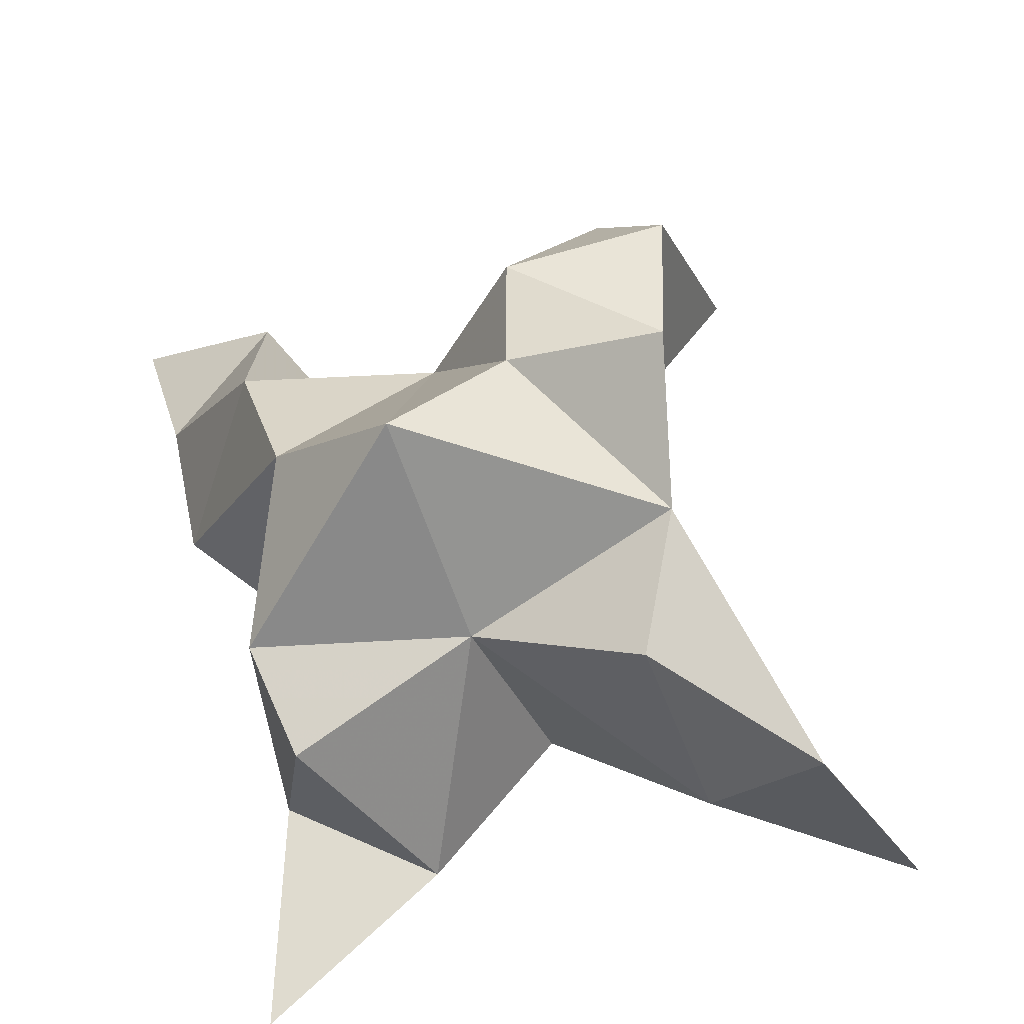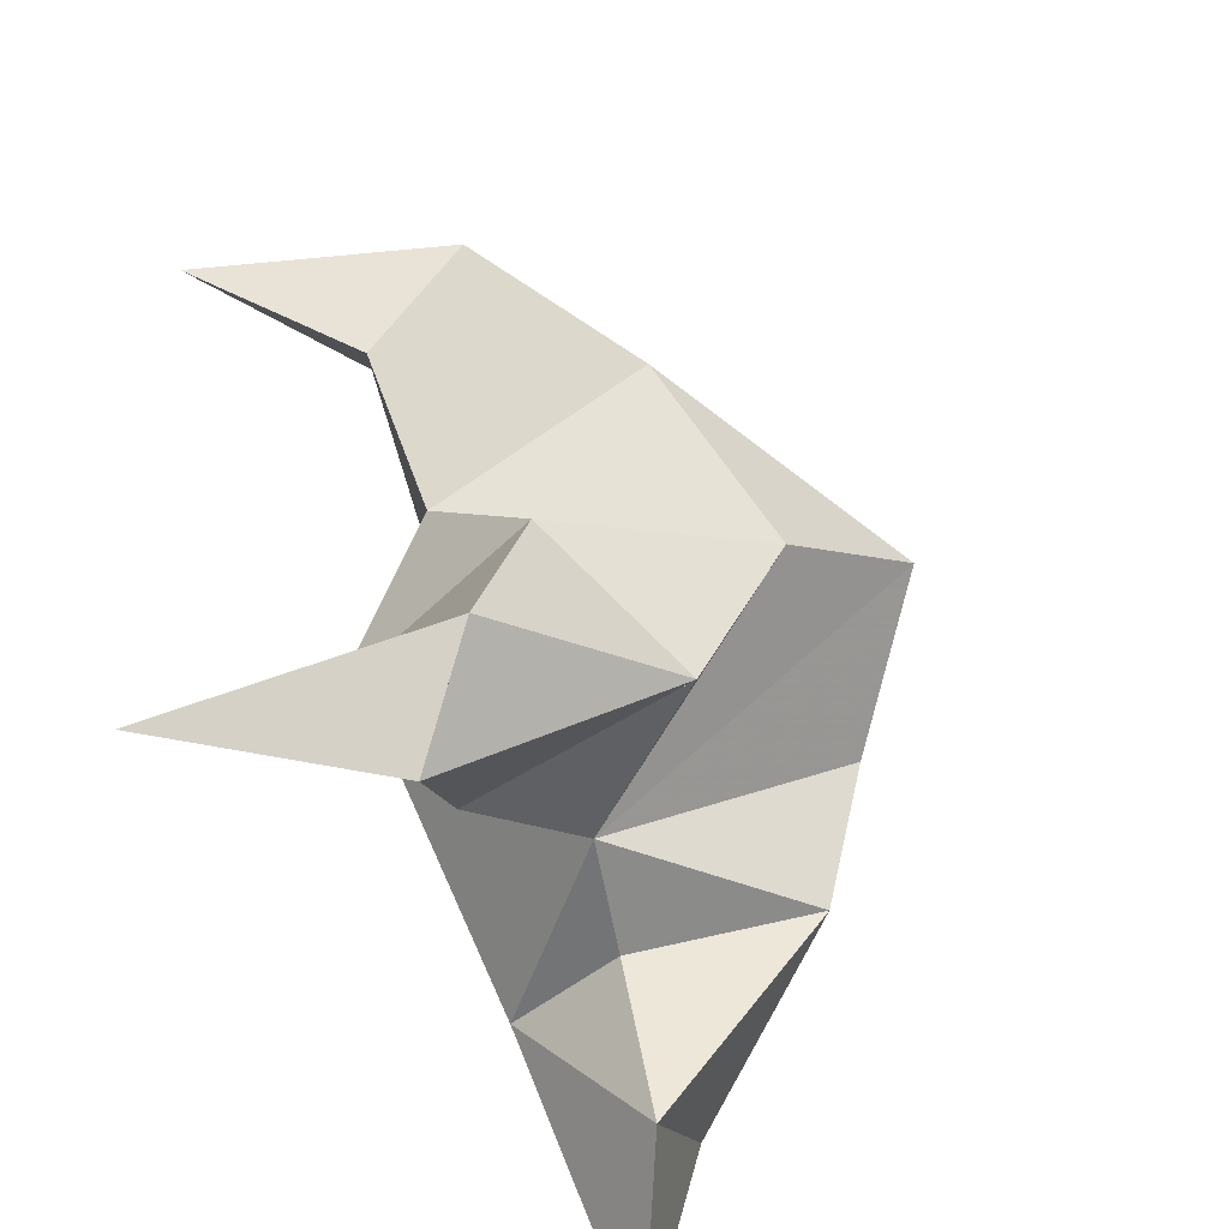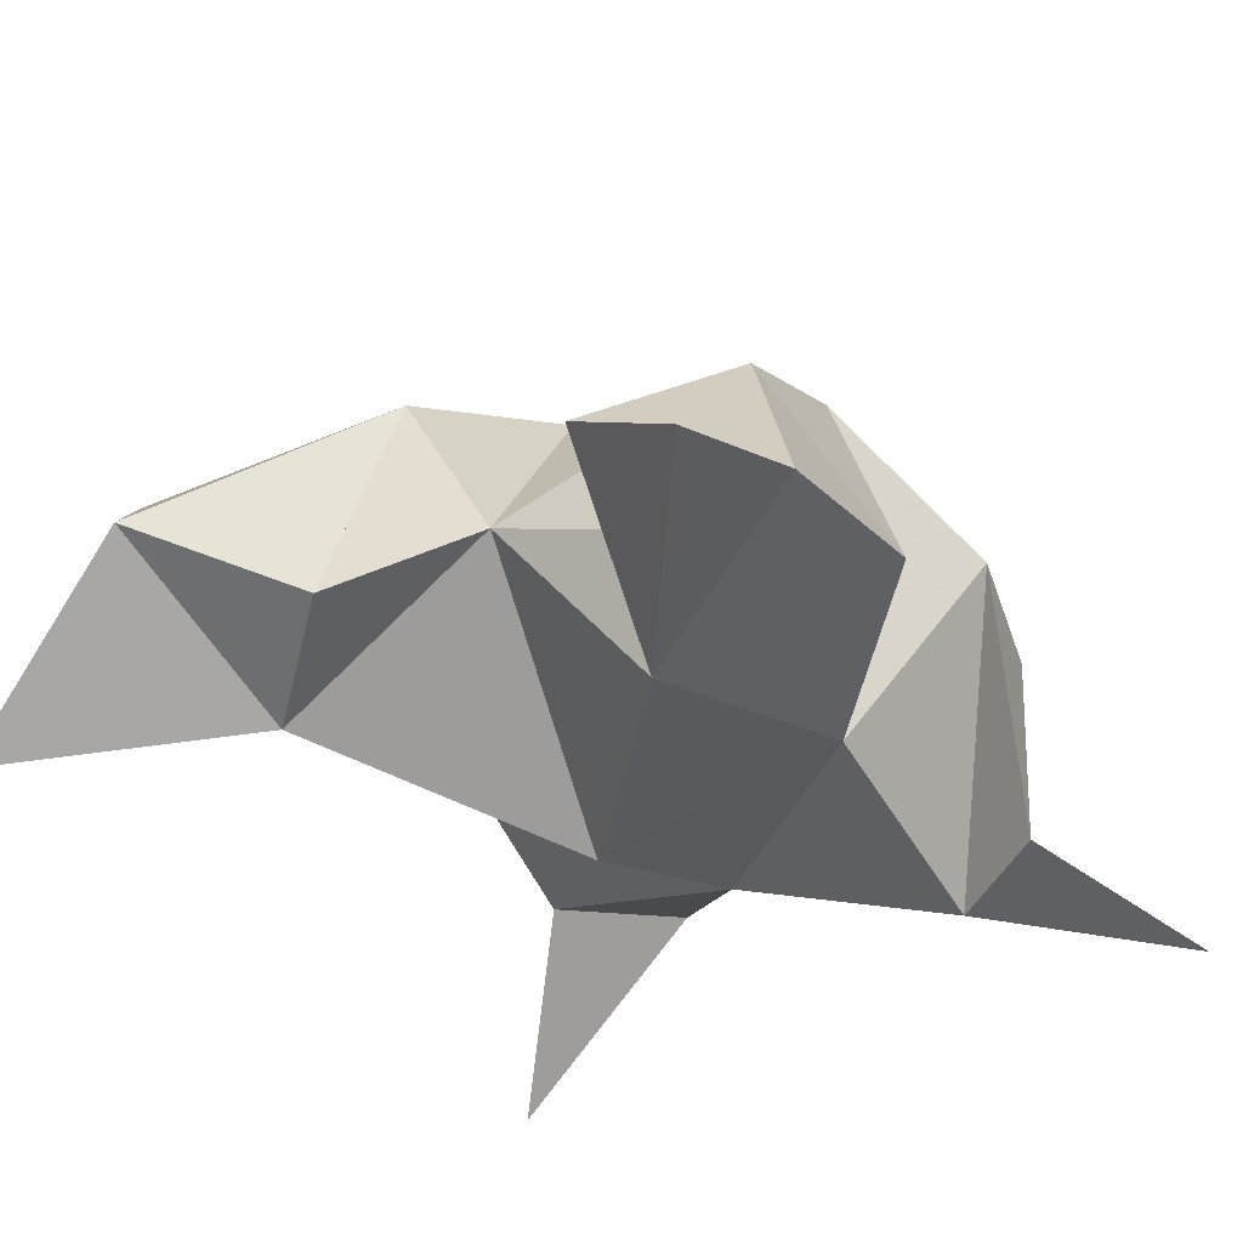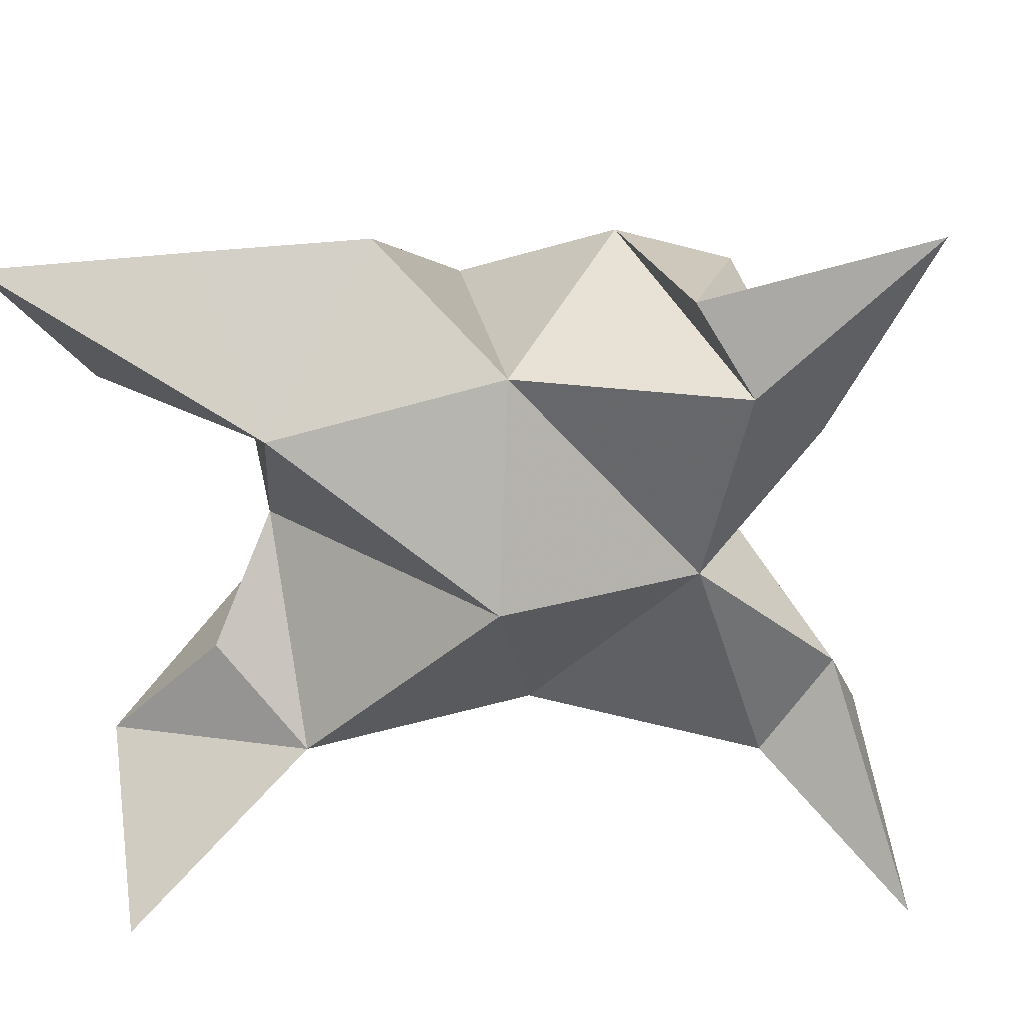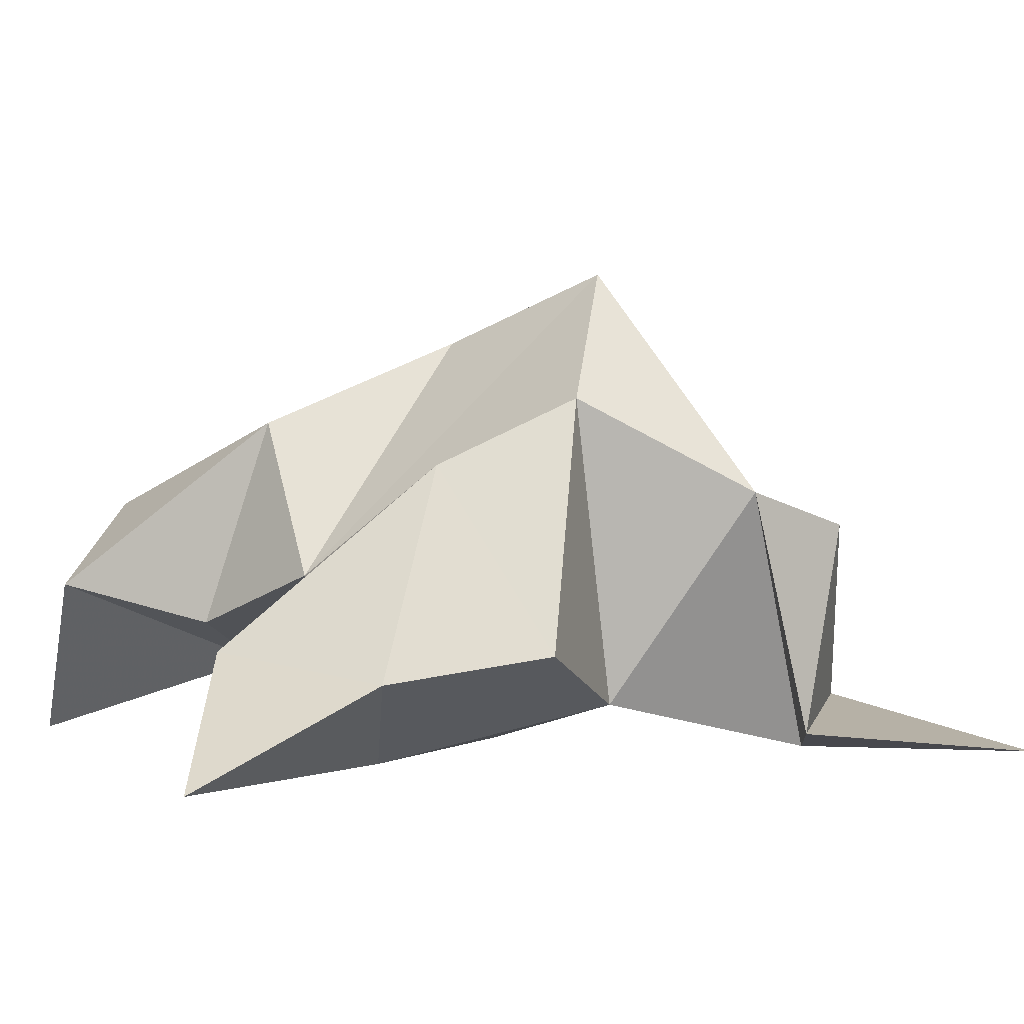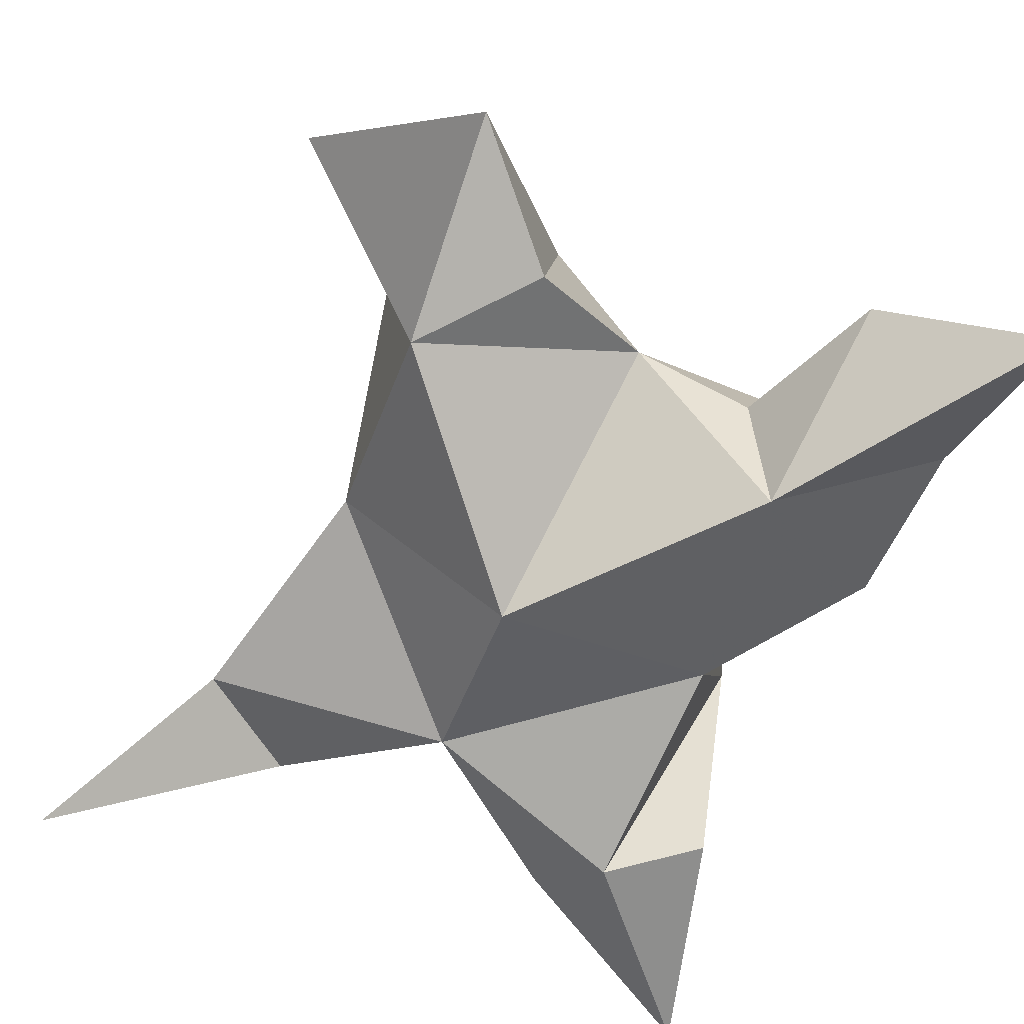
<metadata>
{"format":"obj","ext":"obj","renderer":"f3d","projection":"perspective","resolution":1024,"background":"white","views":[{"elev":55.9,"azim":-5.5,"up":"+Y"},{"elev":-64.5,"azim":123.6,"up":"+Z"},{"elev":-33.9,"azim":-140.3,"up":"+Y"},{"elev":-68.8,"azim":-80.8,"up":"+Y"},{"elev":-0.2,"azim":-109.1,"up":"+Y"},{"elev":-60.8,"azim":165.1,"up":"+Y"}]}
</metadata>
<code>
v -0.02046 0.1245 -0.04343
v -0.02276 0.1559 -0.01594
v -0.04159 0.1193 -0.04084
v -0.0495 0.148 -0.01205
v -0.03442 0.1495 0.00353
v -0.03583 0.1313 -0.06986
v -0.0218 0.1003 -0.02957
v -0.04655 0.1852 -0.01843
v -0.01969 0.1109 0.005508
v 0.04738 0.1007 0.03378
v 0.002171 0.1666 -0.00885
v 0.02898 0.1003 -0.1054
v 0.02295 0.1246 0.01203
v -0.02411 0.1739 -0.03876
v -0.02086 0.1588 -0.07293
v -0.01492 0.1223 -0.08317
v 0.001364 0.1291 -0.1065
v 0.01285 0.1443 -0.09313
v 0.008405 0.1502 -0.06118
v 0.004541 0.1142 -0.06933
v 0.007301 0.1289 -0.02889
v -0.004891 0.1564 0.0143
v 0.02472 0.1442 0.03206
v 0.006731 0.124 0.02762
v -0.07616 0.1 0.05248
v -0.07403 0.1459 -0.000102
v -0.09582 0.1 -0.1033
v -0.05364 0.1 0.01849
v -0.06665 0.1618 -0.03009
v -0.07263 0.1501 -0.05682
v -0.05561 0.1228 -0.06828
v -0.06939 0.12 -0.09266
v -0.08945 0.1153 -0.0709
v -0.08602 0.1191 -0.04107
v -0.0593 0.1 -0.06301
v -0.06085 0.109 -0.02176
v -0.067 0.1403 0.01951
v -0.07067 0.1038 0.01117
v -0.04352 0.1086 0.02961
f 1 2 4
f 1 2 7
f 1 2 8
f 1 2 14
f 1 2 21
f 1 2 29
f 1 3 4
f 1 3 6
f 1 3 7
f 1 3 29
f 1 4 7
f 1 4 8
f 1 4 29
f 1 6 7
f 1 6 8
f 1 6 14
f 1 6 15
f 1 6 20
f 1 6 29
f 1 7 20
f 1 7 21
f 1 8 14
f 1 8 29
f 1 14 15
f 1 14 19
f 1 14 21
f 1 15 19
f 1 15 20
f 1 19 20
f 1 19 21
f 1 20 21
f 2 4 5
f 2 4 7
f 2 4 8
f 2 4 9
f 2 4 29
f 2 5 8
f 2 5 9
f 2 5 11
f 2 7 9
f 2 7 21
f 2 8 11
f 2 8 14
f 2 8 29
f 2 9 11
f 2 9 21
f 2 11 14
f 2 11 21
f 2 14 21
f 3 4 7
f 3 4 29
f 3 4 36
f 3 6 7
f 3 6 29
f 3 6 30
f 3 6 35
f 3 7 35
f 3 7 36
f 3 29 30
f 3 29 34
f 3 29 36
f 3 30 34
f 3 30 35
f 3 34 35
f 3 34 36
f 3 35 36
f 4 5 8
f 4 5 9
f 4 5 26
f 4 7 9
f 4 7 36
f 4 8 26
f 4 8 29
f 4 9 26
f 4 9 36
f 4 26 29
f 4 26 36
f 4 29 36
f 5 8 11
f 5 8 26
f 5 9 11
f 5 9 22
f 5 9 24
f 5 9 26
f 5 9 37
f 5 9 39
f 5 11 22
f 5 22 24
f 5 26 37
f 5 37 39
f 6 7 20
f 6 7 35
f 6 8 14
f 6 8 29
f 6 14 15
f 6 15 16
f 6 15 20
f 6 16 20
f 6 29 30
f 6 30 31
f 6 30 35
f 6 31 35
f 7 9 21
f 7 9 36
f 7 20 21
f 7 35 36
f 8 11 14
f 8 26 29
f 9 11 13
f 9 11 21
f 9 11 22
f 9 13 21
f 9 13 22
f 9 13 24
f 9 22 24
f 9 26 28
f 9 26 36
f 9 26 37
f 9 28 36
f 9 28 37
f 9 28 39
f 9 37 39
f 10 13 23
f 10 13 24
f 10 23 24
f 11 13 21
f 11 13 22
f 11 13 23
f 11 14 21
f 11 22 23
f 12 17 18
f 12 17 20
f 12 18 20
f 13 22 23
f 13 22 24
f 13 23 24
f 14 15 19
f 14 19 21
f 15 16 17
f 15 16 18
f 15 16 19
f 15 16 20
f 15 17 18
f 15 17 20
f 15 18 19
f 15 18 20
f 15 19 20
f 16 17 18
f 16 17 20
f 16 18 19
f 16 18 20
f 16 19 20
f 17 18 20
f 18 19 20
f 19 20 21
f 22 23 24
f 25 28 38
f 25 28 39
f 25 38 39
f 26 28 36
f 26 28 37
f 26 28 38
f 26 29 36
f 26 37 38
f 27 32 33
f 27 32 35
f 27 33 35
f 28 37 38
f 28 37 39
f 28 38 39
f 29 30 34
f 29 34 36
f 30 31 32
f 30 31 33
f 30 31 34
f 30 31 35
f 30 32 33
f 30 32 35
f 30 33 34
f 30 33 35
f 30 34 35
f 31 32 33
f 31 32 35
f 31 33 34
f 31 33 35
f 31 34 35
f 32 33 35
f 33 34 35
f 34 35 36
f 37 38 39

</code>
